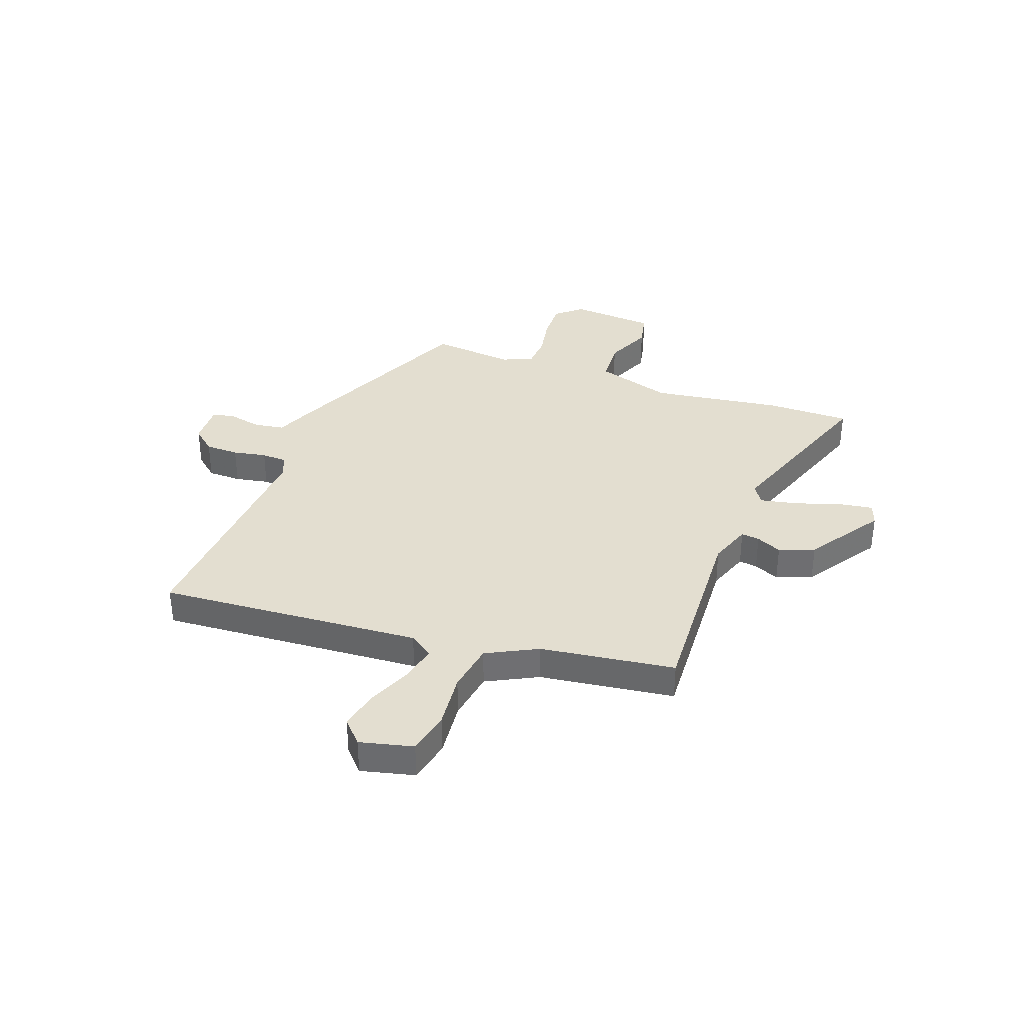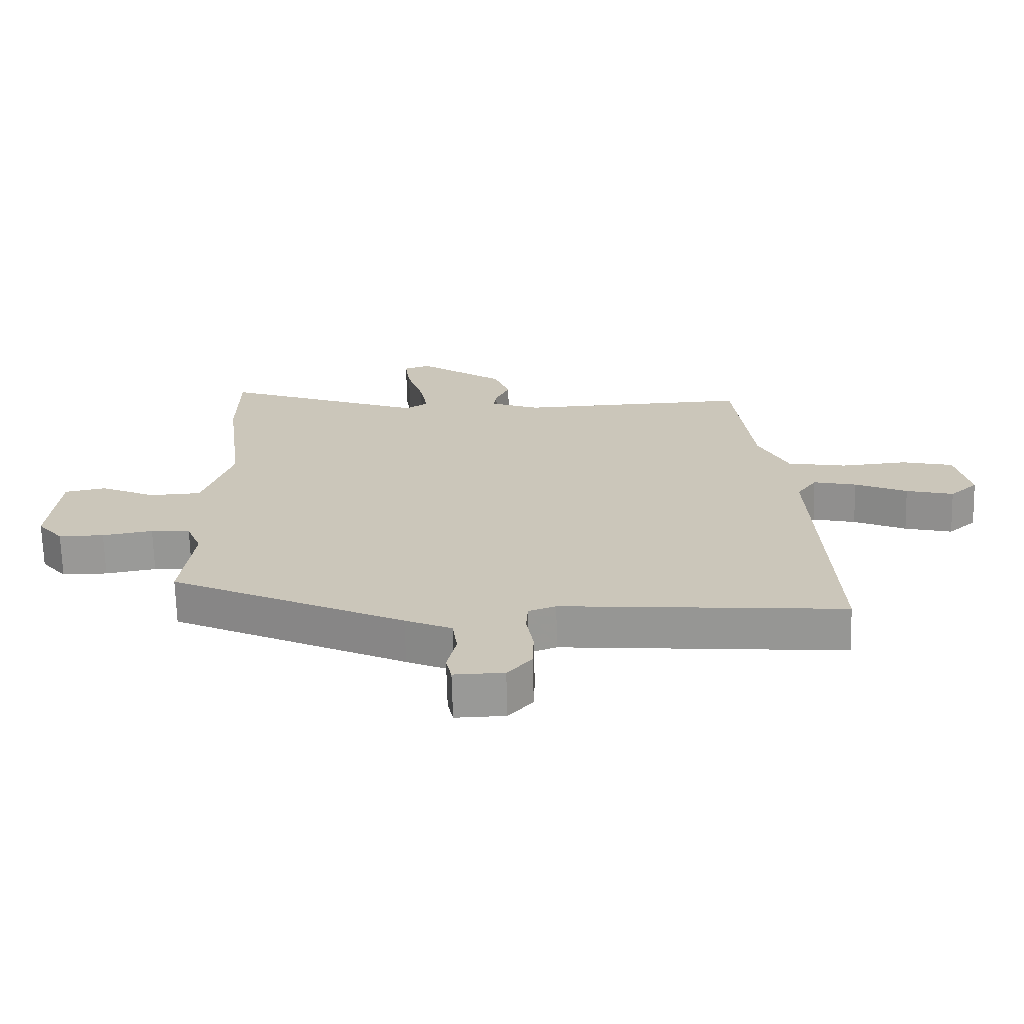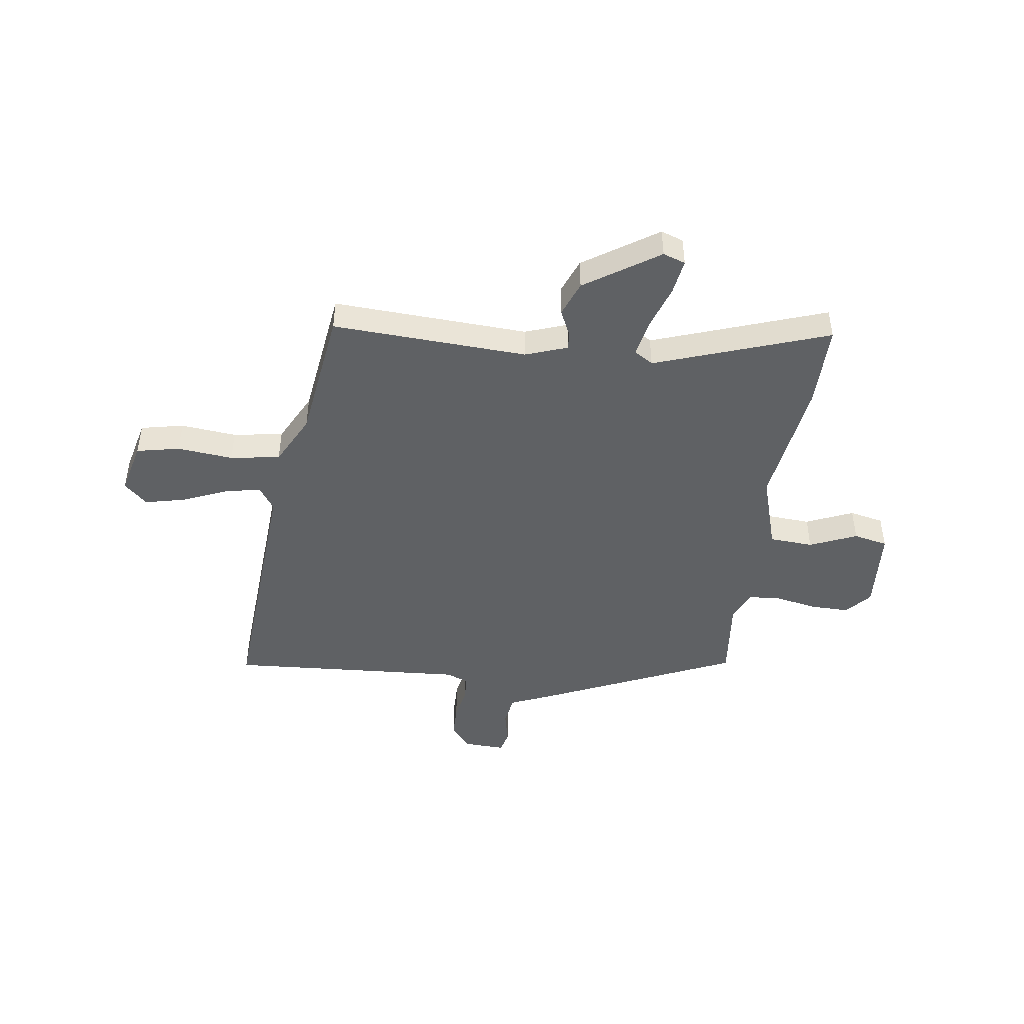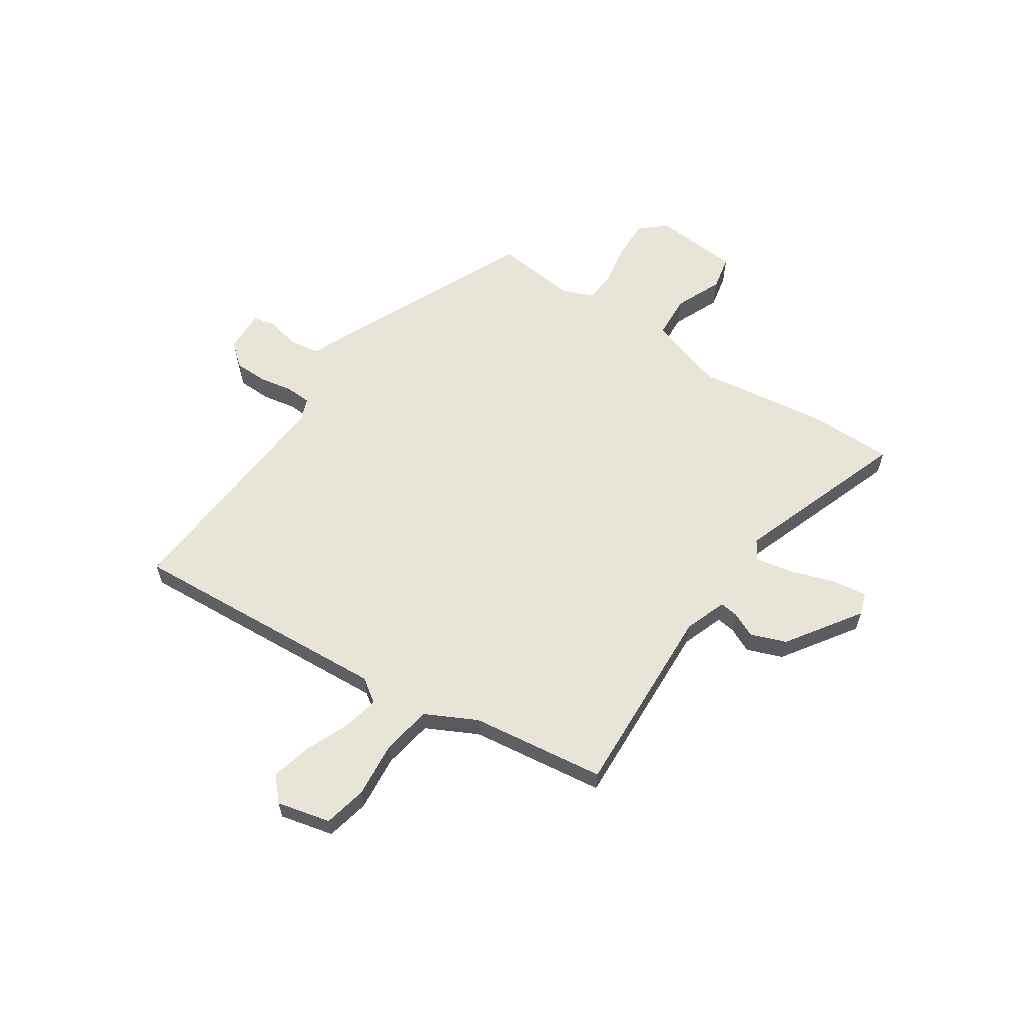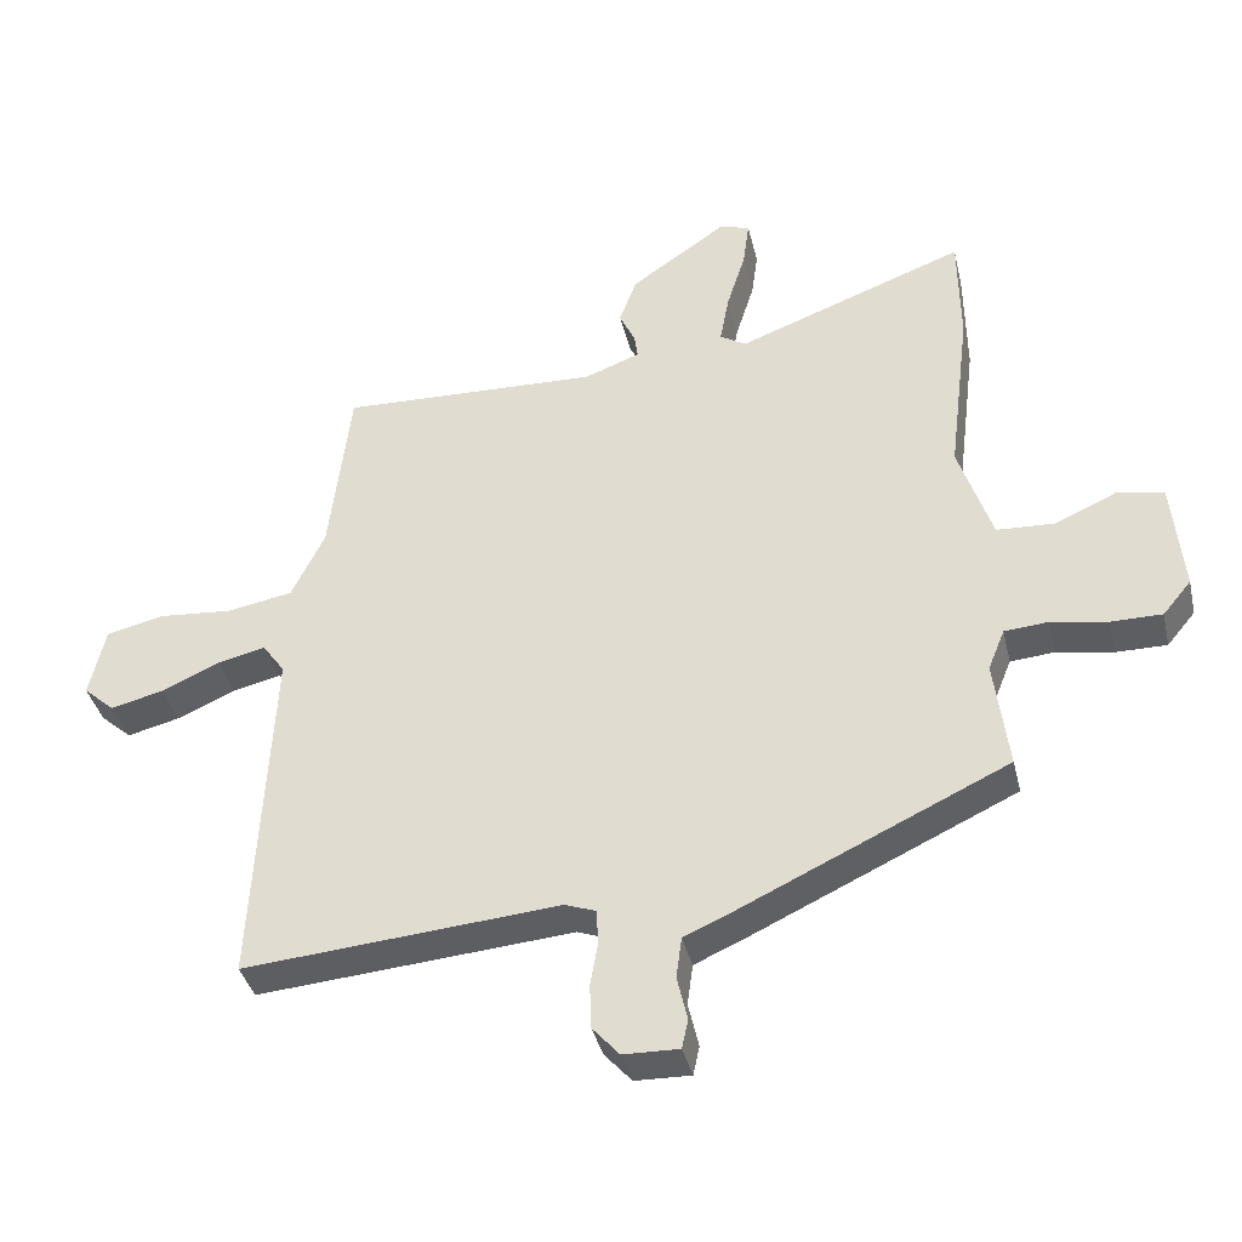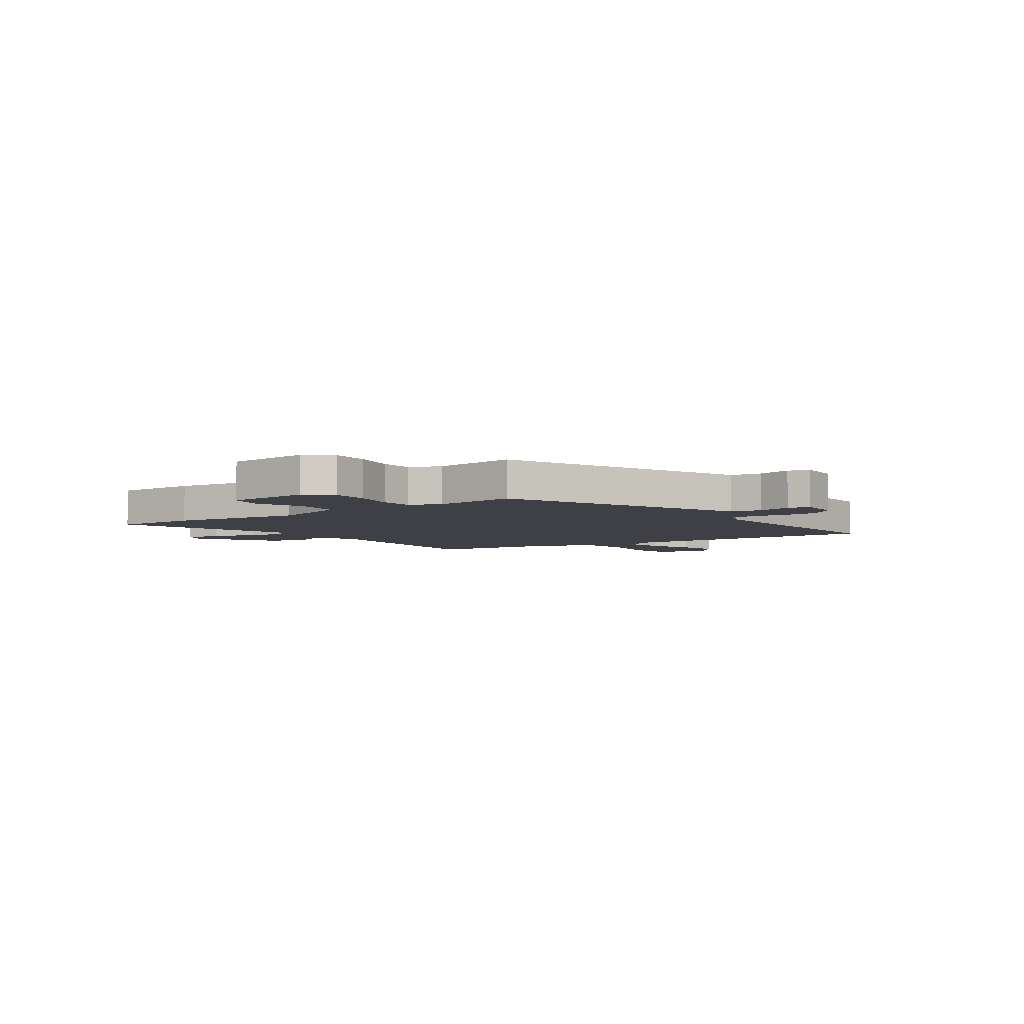
<metadata>
{"format":"obj","ext":"obj","renderer":"f3d","projection":"perspective","resolution":1024,"background":"white","views":[{"elev":35.7,"azim":-70.9,"up":"+Y"},{"elev":-68.6,"azim":-178.5,"up":"+Z"},{"elev":-45.9,"azim":-8.8,"up":"+Y"},{"elev":60.3,"azim":-57.0,"up":"+Y"},{"elev":-38.1,"azim":13.1,"up":"+Z"},{"elev":-5.2,"azim":124.4,"up":"+Y"}]}
</metadata>
<code>
v -0.555 0.07 -0.497
v -0.53 0.07 0.007
v -0.562 0.07 0.052
v -0.631 0.07 0.036
v -0.715 0.07 -0.001
v -0.791 0.07 -0.02
v -0.836 0.07 0.02
v -0.813 0.07 0.122
v -0.731 0.07 0.141
v -0.624 0.07 0.132
v -0.529 0.07 0.149
v -0.481 0.07 0.247
v -0.451 0.07 0.504
v -0.078 0.07 0.491
v 0.002 0.07 0.521
v -0.003 0.07 0.556
v -0.026 0.07 0.604
v -0.001 0.07 0.672
v 0.138 0.07 0.768
v 0.181 0.07 0.754
v 0.172 0.07 0.687
v 0.145 0.07 0.601
v 0.132 0.07 0.53
v 0.169 0.07 0.507
v 0.498 0.07 0.629
v 0.5 0.07 0.468
v 0.469 0.07 0.219
v 0.517 0.07 0.073
v 0.601 0.07 0.069
v 0.69 0.07 0.109
v 0.756 0.07 0.096
v 0.771 0.07 -0.067
v 0.73 0.07 -0.116
v 0.657 0.07 -0.116
v 0.576 0.07 -0.102
v 0.513 0.07 -0.107
v 0.489 0.07 -0.166
v 0.509 0.07 -0.325
v 0.132 0.07 -0.501
v 0.057 0.07 -0.534
v 0.049 0.07 -0.593
v 0.064 0.07 -0.657
v 0.055 0.07 -0.699
v -0.025 0.07 -0.697
v -0.064 0.07 -0.653
v -0.066 0.07 -0.589
v -0.055 0.07 -0.525
v -0.058 0.07 -0.476
v -0.102 0.07 -0.46
v -0.555 0 -0.497
v -0.53 0 0.007
v -0.562 0 0.052
v -0.631 0 0.036
v -0.715 0 -0.001
v -0.791 0 -0.02
v -0.836 0 0.02
v -0.813 0 0.122
v -0.731 0 0.141
v -0.624 0 0.132
v -0.529 0 0.149
v -0.481 0 0.247
v -0.451 0 0.504
v -0.078 0 0.491
v 0.002 0 0.521
v -0.003 0 0.556
v -0.026 0 0.604
v -0.001 0 0.672
v 0.138 0 0.768
v 0.181 0 0.754
v 0.172 0 0.687
v 0.145 0 0.601
v 0.132 0 0.53
v 0.169 0 0.507
v 0.498 0 0.629
v 0.5 0 0.468
v 0.469 0 0.219
v 0.517 0 0.073
v 0.601 0 0.069
v 0.69 0 0.109
v 0.756 0 0.096
v 0.771 0 -0.067
v 0.73 0 -0.116
v 0.657 0 -0.116
v 0.576 0 -0.102
v 0.513 0 -0.107
v 0.489 0 -0.166
v 0.509 0 -0.325
v 0.132 0 -0.501
v 0.057 0 -0.534
v 0.049 0 -0.593
v 0.064 0 -0.657
v 0.055 0 -0.699
v -0.025 0 -0.697
v -0.064 0 -0.653
v -0.066 0 -0.589
v -0.055 0 -0.525
v -0.058 0 -0.476
v -0.102 0 -0.46
f 45 46 47
f 44 45 47
f 43 44 47
f 42 43 47
f 41 42 47
f 40 41 47 48
f 39 40 48
f 38 39 48
f 37 38 48
f 36 37 48 49
f 33 34 35
f 32 33 35
f 31 32 35
f 30 31 35
f 29 30 35
f 28 29 35 36
f 49 1 2
f 36 49 2
f 28 36 2
f 27 28 2
f 27 2 3
f 26 27 3
f 25 26 3
f 24 25 3
f 20 21 22
f 19 20 22
f 18 19 22
f 17 18 22
f 16 17 22
f 15 16 22 23
f 24 3 4
f 23 24 4
f 15 23 4
f 14 15 4
f 8 9 10
f 7 8 10
f 6 7 10
f 5 6 10
f 4 5 10
f 4 10 11
f 14 4 11
f 12 13 14
f 11 12 14
f 96 95 94
f 96 94 93
f 96 93 92
f 96 92 91
f 96 91 90
f 97 96 90 89
f 97 89 88
f 97 88 87
f 97 87 86
f 98 97 86 85
f 84 83 82
f 84 82 81
f 84 81 80
f 84 80 79
f 84 79 78
f 85 84 78 77
f 51 50 98
f 51 98 85
f 51 85 77
f 51 77 76
f 52 51 76
f 52 76 75
f 52 75 74
f 52 74 73
f 71 70 69
f 71 69 68
f 71 68 67
f 71 67 66
f 71 66 65
f 72 71 65 64
f 53 52 73
f 53 73 72
f 53 72 64
f 53 64 63
f 59 58 57
f 59 57 56
f 59 56 55
f 59 55 54
f 59 54 53
f 60 59 53
f 60 53 63
f 63 62 61
f 63 61 60
f 1 50 51 2
f 2 51 52 3
f 3 52 53 4
f 4 53 54 5
f 5 54 55 6
f 6 55 56 7
f 7 56 57 8
f 8 57 58 9
f 9 58 59 10
f 10 59 60 11
f 11 60 61 12
f 12 61 62 13
f 13 62 63 14
f 14 63 64 15
f 15 64 65 16
f 16 65 66 17
f 17 66 67 18
f 18 67 68 19
f 19 68 69 20
f 20 69 70 21
f 21 70 71 22
f 22 71 72 23
f 23 72 73 24
f 24 73 74 25
f 25 74 75 26
f 26 75 76 27
f 27 76 77 28
f 28 77 78 29
f 29 78 79 30
f 30 79 80 31
f 31 80 81 32
f 32 81 82 33
f 33 82 83 34
f 34 83 84 35
f 35 84 85 36
f 36 85 86 37
f 37 86 87 38
f 38 87 88 39
f 39 88 89 40
f 40 89 90 41
f 41 90 91 42
f 42 91 92 43
f 43 92 93 44
f 44 93 94 45
f 45 94 95 46
f 46 95 96 47
f 47 96 97 48
f 48 97 98 49
f 49 98 50 1

</code>
